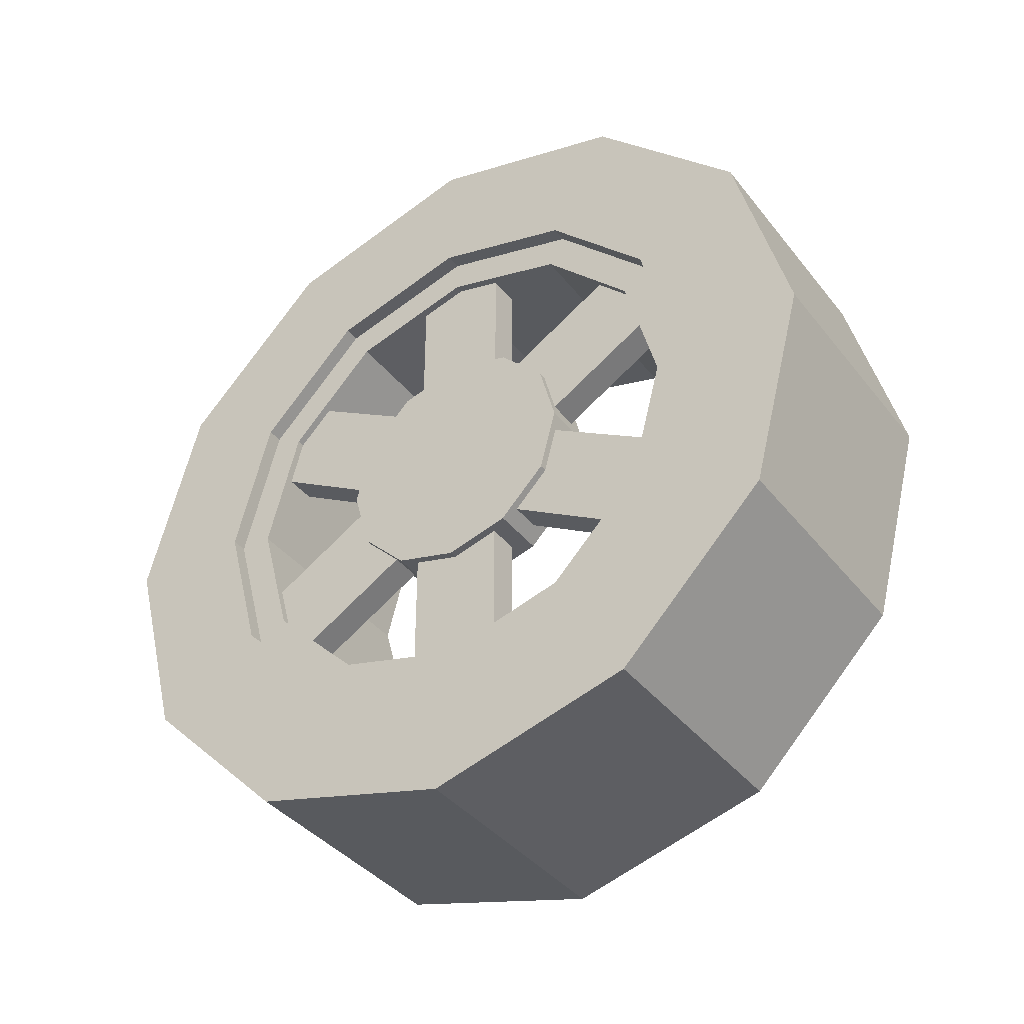
<metadata>
{"format":"obj","ext":"obj","renderer":"f3d","projection":"perspective","resolution":1024,"background":"white","views":[{"elev":-38.7,"azim":123.9,"up":"+Y"}]}
</metadata>
<code>
o Rim
v 0.01562 -0.0844 0.2399
v 0.04688 -0.0844 0.2399
v 0.04688 -0.01409 0.1182
v 0.01562 -0.01409 0.1182
v 0.04688 -0.1656 0.1931
v 0.01562 -0.1656 0.1931
v 0.01562 -0.09528 0.07128
v 0.04688 -0.09528 0.07128
v 0.01562 -0.0844 0.2399
v 0.01562 -0.1656 0.1931
v 0.04688 -0.1656 0.1931
v 0.04688 -0.0844 0.2399
v 0.04688 -0.01409 0.1182
v 0.04688 -0.09528 0.07128
v 0.01562 -0.09528 0.07128
v 0.01562 -0.01409 0.1182
v 0.04688 -0.0844 0.2399
v 0.04688 -0.1656 0.1931
v 0.04688 -0.09528 0.07128
v 0.04688 -0.01409 0.1182
v 0.01562 -0.1656 0.1931
v 0.01562 -0.0844 0.2399
v 0.01562 -0.01409 0.1182
v 0.01562 -0.09528 0.07128
v 0.01562 0.1656 0.1931
v 0.04688 0.1656 0.1931
v 0.04688 0.09528 0.07128
v 0.01562 0.09528 0.07128
v 0.04688 0.0844 0.2399
v 0.01562 0.0844 0.2399
v 0.01562 0.01409 0.1182
v 0.04688 0.01409 0.1182
v 0.01562 0.1656 0.1931
v 0.01562 0.0844 0.2399
v 0.04688 0.0844 0.2399
v 0.04688 0.1656 0.1931
v 0.04688 0.09528 0.07128
v 0.04688 0.01409 0.1182
v 0.01562 0.01409 0.1182
v 0.01562 0.09528 0.07128
v 0.04688 0.1656 0.1931
v 0.04688 0.0844 0.2399
v 0.04688 0.01409 0.1182
v 0.04688 0.09528 0.07128
v 0.01562 0.0844 0.2399
v 0.01562 0.1656 0.1931
v 0.01562 0.09528 0.07128
v 0.01562 0.01409 0.1182
v 0.01562 0.25 -0.04688
v 0.04688 0.25 -0.04688
v 0.04688 0.1094 -0.04688
v 0.01562 0.1094 -0.04688
v 0.04688 0.25 0.04688
v 0.01562 0.25 0.04688
v 0.01562 0.1094 0.04688
v 0.04688 0.1094 0.04688
v 0.01562 0.25 -0.04688
v 0.01562 0.25 0.04688
v 0.04688 0.25 0.04688
v 0.04688 0.25 -0.04688
v 0.04688 0.1094 -0.04688
v 0.04688 0.1094 0.04688
v 0.01562 0.1094 0.04688
v 0.01562 0.1094 -0.04688
v 0.04688 0.25 -0.04688
v 0.04688 0.25 0.04688
v 0.04688 0.1094 0.04688
v 0.04688 0.1094 -0.04688
v 0.01562 0.25 0.04688
v 0.01562 0.25 -0.04688
v 0.01562 0.1094 -0.04688
v 0.01562 0.1094 0.04688
v 0.01562 0.0844 -0.2399
v 0.04688 0.0844 -0.2399
v 0.04688 0.01409 -0.1182
v 0.01562 0.01409 -0.1182
v 0.04688 0.1656 -0.1931
v 0.01562 0.1656 -0.1931
v 0.01562 0.09528 -0.07128
v 0.04688 0.09528 -0.07128
v 0.01562 0.0844 -0.2399
v 0.01562 0.1656 -0.1931
v 0.04688 0.1656 -0.1931
v 0.04688 0.0844 -0.2399
v 0.04688 0.01409 -0.1182
v 0.04688 0.09528 -0.07128
v 0.01562 0.09528 -0.07128
v 0.01562 0.01409 -0.1182
v 0.04688 0.0844 -0.2399
v 0.04688 0.1656 -0.1931
v 0.04688 0.09528 -0.07128
v 0.04688 0.01409 -0.1182
v 0.01562 0.1656 -0.1931
v 0.01562 0.0844 -0.2399
v 0.01562 0.01409 -0.1182
v 0.01562 0.09528 -0.07128
v 0.01562 -0.1656 -0.1931
v 0.04688 -0.1656 -0.1931
v 0.04688 -0.09528 -0.07128
v 0.01562 -0.09528 -0.07128
v 0.04688 -0.0844 -0.2399
v 0.01562 -0.0844 -0.2399
v 0.01562 -0.01409 -0.1182
v 0.04688 -0.01409 -0.1182
v 0.01562 -0.1656 -0.1931
v 0.01562 -0.0844 -0.2399
v 0.04688 -0.0844 -0.2399
v 0.04688 -0.1656 -0.1931
v 0.04688 -0.09528 -0.07128
v 0.04688 -0.01409 -0.1182
v 0.01562 -0.01409 -0.1182
v 0.01562 -0.09528 -0.07128
v 0.04688 -0.1656 -0.1931
v 0.04688 -0.0844 -0.2399
v 0.04688 -0.01409 -0.1182
v 0.04688 -0.09528 -0.07128
v 0.01562 -0.0844 -0.2399
v 0.01562 -0.1656 -0.1931
v 0.01562 -0.09528 -0.07128
v 0.01562 -0.01409 -0.1182
v 0.01562 -0.25 0.04688
v 0.04688 -0.25 0.04688
v 0.04688 -0.1094 0.04688
v 0.01562 -0.1094 0.04688
v 0.04688 -0.25 -0.04688
v 0.01562 -0.25 -0.04688
v 0.01562 -0.1094 -0.04688
v 0.04688 -0.1094 -0.04688
v 0.01562 -0.25 0.04688
v 0.01562 -0.25 -0.04688
v 0.04688 -0.25 -0.04688
v 0.04688 -0.25 0.04688
v 0.04688 -0.1094 0.04688
v 0.04688 -0.1094 -0.04688
v 0.01562 -0.1094 -0.04688
v 0.01562 -0.1094 0.04688
v 0.04688 -0.25 0.04688
v 0.04688 -0.25 -0.04688
v 0.04688 -0.1094 -0.04688
v 0.04688 -0.1094 0.04688
v 0.01562 -0.25 -0.04688
v 0.01562 -0.25 0.04688
v 0.01562 -0.1094 0.04688
v 0.01562 -0.1094 -0.04688
v 0.05469 0.2812 -0
v 0.05469 0.2461 -0
v 0.05469 0.2131 -0.123
v 0.05469 0.2436 -0.1406
v 0.05469 0.2436 -0.1406
v 0.05469 0.2131 -0.123
v 0.05469 0.123 -0.2131
v 0.05469 0.1406 -0.2436
v 0.05469 0.1406 -0.2436
v 0.05469 0.123 -0.2131
v 0.05469 0 -0.2461
v 0.05469 0 -0.2812
v 0.05469 0 -0.2812
v 0.05469 0 -0.2461
v 0.05469 -0.123 -0.2131
v 0.05469 -0.1406 -0.2436
v 0.05469 -0.1406 -0.2436
v 0.05469 -0.123 -0.2131
v 0.05469 -0.2131 -0.123
v 0.05469 -0.2436 -0.1406
v 0.05469 -0.2436 -0.1406
v 0.05469 -0.2131 -0.123
v 0.05469 -0.2461 0
v 0.05469 -0.2812 0
v 0.05469 -0.2812 0
v 0.05469 -0.2461 0
v 0.05469 -0.2131 0.123
v 0.05469 -0.2436 0.1406
v 0.05469 -0.2436 0.1406
v 0.05469 -0.2131 0.123
v 0.05469 -0.123 0.2131
v 0.05469 -0.1406 0.2436
v 0.05469 -0.1406 0.2436
v 0.05469 -0.123 0.2131
v 0.05469 0 0.2461
v 0.05469 0 0.2812
v 0.05469 0 0.2812
v 0.05469 0 0.2461
v 0.05469 0.123 0.2131
v 0.05469 0.1406 0.2436
v 0.05469 0.1406 0.2436
v 0.05469 0.123 0.2131
v 0.05469 0.2131 0.123
v 0.05469 0.2436 0.1406
v 0.05469 0.2436 0.1406
v 0.05469 0.2131 0.123
v 0.05469 0.2461 -0
v 0.05469 0.2812 -0
v -0.1641 0.2436 -0.1406
v -0.1641 0.2131 -0.123
v -0.1641 0.2461 -0
v -0.1641 0.2812 -0
v -0.1641 0.1406 -0.2436
v -0.1641 0.123 -0.2131
v -0.1641 0.2131 -0.123
v -0.1641 0.2436 -0.1406
v -0.1641 -0 -0.2812
v -0.1641 -0 -0.2461
v -0.1641 0.123 -0.2131
v -0.1641 0.1406 -0.2436
v -0.1641 -0.1406 -0.2436
v -0.1641 -0.123 -0.2131
v -0.1641 -0 -0.2461
v -0.1641 -0 -0.2812
v -0.1641 -0.2436 -0.1406
v -0.1641 -0.2131 -0.123
v -0.1641 -0.123 -0.2131
v -0.1641 -0.1406 -0.2436
v -0.1641 -0.2812 0
v -0.1641 -0.2461 0
v -0.1641 -0.2131 -0.123
v -0.1641 -0.2436 -0.1406
v -0.1641 -0.2436 0.1406
v -0.1641 -0.2131 0.123
v -0.1641 -0.2461 0
v -0.1641 -0.2812 0
v -0.1641 -0.1406 0.2436
v -0.1641 -0.123 0.2131
v -0.1641 -0.2131 0.123
v -0.1641 -0.2436 0.1406
v -0.1641 0 0.2812
v -0.1641 0 0.2461
v -0.1641 -0.123 0.2131
v -0.1641 -0.1406 0.2436
v -0.1641 0.1406 0.2436
v -0.1641 0.123 0.2131
v -0.1641 0 0.2461
v -0.1641 0 0.2812
v -0.1641 0.2436 0.1406
v -0.1641 0.2131 0.123
v -0.1641 0.123 0.2131
v -0.1641 0.1406 0.2436
v -0.1641 0.2812 -0
v -0.1641 0.2461 -0
v -0.1641 0.2131 0.123
v -0.1641 0.2436 0.1406
v 0.05469 0.2436 -0.1406
v -0.1641 0.2436 -0.1406
v -0.1641 0.2812 -0
v 0.05469 0.2812 -0
v 0.05469 0.2461 -0
v -0.1641 0.2461 -0
v -0.1641 0.2131 -0.123
v 0.05469 0.2131 -0.123
v 0.05469 0.1406 -0.2436
v -0.1641 0.1406 -0.2436
v -0.1641 0.2436 -0.1406
v 0.05469 0.2436 -0.1406
v 0.05469 0.2131 -0.123
v -0.1641 0.2131 -0.123
v -0.1641 0.123 -0.2131
v 0.05469 0.123 -0.2131
v 0.05469 0 -0.2812
v -0.1641 -0 -0.2812
v -0.1641 0.1406 -0.2436
v 0.05469 0.1406 -0.2436
v 0.05469 0.123 -0.2131
v -0.1641 0.123 -0.2131
v -0.1641 -0 -0.2461
v 0.05469 0 -0.2461
v 0.05469 -0.1406 -0.2436
v -0.1641 -0.1406 -0.2436
v -0.1641 -0 -0.2812
v 0.05469 0 -0.2812
v 0.05469 0 -0.2461
v -0.1641 -0 -0.2461
v -0.1641 -0.123 -0.2131
v 0.05469 -0.123 -0.2131
v 0.05469 -0.2436 -0.1406
v -0.1641 -0.2436 -0.1406
v -0.1641 -0.1406 -0.2436
v 0.05469 -0.1406 -0.2436
v 0.05469 -0.123 -0.2131
v -0.1641 -0.123 -0.2131
v -0.1641 -0.2131 -0.123
v 0.05469 -0.2131 -0.123
v 0.05469 -0.2812 0
v -0.1641 -0.2812 0
v -0.1641 -0.2436 -0.1406
v 0.05469 -0.2436 -0.1406
v 0.05469 -0.2131 -0.123
v -0.1641 -0.2131 -0.123
v -0.1641 -0.2461 0
v 0.05469 -0.2461 0
v 0.05469 -0.2436 0.1406
v -0.1641 -0.2436 0.1406
v -0.1641 -0.2812 0
v 0.05469 -0.2812 0
v 0.05469 -0.2461 0
v -0.1641 -0.2461 0
v -0.1641 -0.2131 0.123
v 0.05469 -0.2131 0.123
v 0.05469 -0.1406 0.2436
v -0.1641 -0.1406 0.2436
v -0.1641 -0.2436 0.1406
v 0.05469 -0.2436 0.1406
v 0.05469 -0.2131 0.123
v -0.1641 -0.2131 0.123
v -0.1641 -0.123 0.2131
v 0.05469 -0.123 0.2131
v 0.05469 0 0.2812
v -0.1641 0 0.2812
v -0.1641 -0.1406 0.2436
v 0.05469 -0.1406 0.2436
v 0.05469 -0.123 0.2131
v -0.1641 -0.123 0.2131
v -0.1641 0 0.2461
v 0.05469 0 0.2461
v 0.05469 0.1406 0.2436
v -0.1641 0.1406 0.2436
v -0.1641 0 0.2812
v 0.05469 0 0.2812
v 0.05469 0 0.2461
v -0.1641 0 0.2461
v -0.1641 0.123 0.2131
v 0.05469 0.123 0.2131
v 0.05469 0.2436 0.1406
v -0.1641 0.2436 0.1406
v -0.1641 0.1406 0.2436
v 0.05469 0.1406 0.2436
v 0.05469 0.123 0.2131
v -0.1641 0.123 0.2131
v -0.1641 0.2131 0.123
v 0.05469 0.2131 0.123
v 0.05469 0.2812 -0
v -0.1641 0.2812 -0
v -0.1641 0.2436 0.1406
v 0.05469 0.2436 0.1406
v 0.05469 0.2131 0.123
v -0.1641 0.2131 0.123
v -0.1641 0.2461 -0
v 0.05469 0.2461 -0
v 0.05469 0 0
v 0.05469 0.1083 -0.0625
v 0.05469 0.125 -0
v 0.05469 0 0
v 0.05469 0.0625 -0.1083
v 0.05469 0.1083 -0.0625
v 0.05469 0 0
v 0.05469 0 -0.125
v 0.05469 0.0625 -0.1083
v 0.05469 0 0
v 0.05469 -0.0625 -0.1083
v 0.05469 0 -0.125
v 0.05469 0 0
v 0.05469 -0.1083 -0.0625
v 0.05469 -0.0625 -0.1083
v 0.05469 0 0
v 0.05469 -0.125 0
v 0.05469 -0.1083 -0.0625
v 0.05469 0 0
v 0.05469 -0.1083 0.0625
v 0.05469 -0.125 0
v 0.05469 0 0
v 0.05469 -0.0625 0.1083
v 0.05469 -0.1083 0.0625
v 0.05469 0 0
v 0.05469 0 0.125
v 0.05469 -0.0625 0.1083
v 0.05469 0 0
v 0.05469 0.0625 0.1083
v 0.05469 0 0.125
v 0.05469 0 0
v 0.05469 0.1083 0.0625
v 0.05469 0.0625 0.1083
v 0.05469 0 0
v 0.05469 0.125 -0
v 0.05469 0.1083 0.0625
v 0.05469 0.125 -0
v 0.05469 0.1083 -0.0625
v -0 0.1083 -0.0625
v -0 0.125 -0
v 0.05469 0.1083 -0.0625
v 0.05469 0.0625 -0.1083
v -0 0.0625 -0.1083
v -0 0.1083 -0.0625
v 0.05469 0.0625 -0.1083
v 0.05469 0 -0.125
v 0 -0 -0.125
v -0 0.0625 -0.1083
v 0.05469 0 -0.125
v 0.05469 -0.0625 -0.1083
v 0 -0.0625 -0.1083
v 0 -0 -0.125
v 0.05469 -0.0625 -0.1083
v 0.05469 -0.1083 -0.0625
v 0 -0.1083 -0.0625
v 0 -0.0625 -0.1083
v 0.05469 -0.1083 -0.0625
v 0.05469 -0.125 0
v 0 -0.125 0
v 0 -0.1083 -0.0625
v 0.05469 -0.125 0
v 0.05469 -0.1083 0.0625
v 0 -0.1083 0.0625
v 0 -0.125 0
v 0.05469 -0.1083 0.0625
v 0.05469 -0.0625 0.1083
v 0 -0.0625 0.1083
v 0 -0.1083 0.0625
v 0.05469 -0.0625 0.1083
v 0.05469 0 0.125
v -0 0 0.125
v 0 -0.0625 0.1083
v 0.05469 0 0.125
v 0.05469 0.0625 0.1083
v -0 0.0625 0.1083
v -0 0 0.125
v 0.05469 0.0625 0.1083
v 0.05469 0.1083 0.0625
v -0 0.1083 0.0625
v -0 0.0625 0.1083
v 0.05469 0.1083 0.0625
v 0.05469 0.125 -0
v -0 0.125 -0
v -0 0.1083 0.0625
v 0 0 0
v -0 0.1083 0.0625
v -0 0.125 -0
v 0 0 0
v -0 0.0625 0.1083
v -0 0.1083 0.0625
v 0 0 0
v -0 0 0.125
v -0 0.0625 0.1083
v 0 0 0
v 0 -0.0625 0.1083
v -0 0 0.125
v 0 0 0
v 0 -0.1083 0.0625
v 0 -0.0625 0.1083
v 0 0 0
v 0 -0.125 0
v 0 -0.1083 0.0625
v 0 0 0
v 0 -0.1083 -0.0625
v 0 -0.125 0
v 0 0 0
v 0 -0.0625 -0.1083
v 0 -0.1083 -0.0625
v 0 0 0
v 0 -0 -0.125
v 0 -0.0625 -0.1083
v 0 0 0
v -0 0.0625 -0.1083
v 0 -0 -0.125
v 0 0 0
v -0 0.1083 -0.0625
v -0 0.0625 -0.1083
v 0 0 0
v -0 0.125 -0
v -0 0.1083 -0.0625
f 1 2 3 4
f 5 6 7 8
f 9 10 11 12
f 13 14 15 16
f 17 18 19 20
f 21 22 23 24
f 25 26 27 28
f 29 30 31 32
f 33 34 35 36
f 37 38 39 40
f 41 42 43 44
f 45 46 47 48
f 49 50 51 52
f 53 54 55 56
f 57 58 59 60
f 61 62 63 64
f 65 66 67 68
f 69 70 71 72
f 73 74 75 76
f 77 78 79 80
f 81 82 83 84
f 85 86 87 88
f 89 90 91 92
f 93 94 95 96
f 97 98 99 100
f 101 102 103 104
f 105 106 107 108
f 109 110 111 112
f 113 114 115 116
f 117 118 119 120
f 121 122 123 124
f 125 126 127 128
f 129 130 131 132
f 133 134 135 136
f 137 138 139 140
f 141 142 143 144
f 145 146 147 148
f 149 150 151 152
f 153 154 155 156
f 157 158 159 160
f 161 162 163 164
f 165 166 167 168
f 169 170 171 172
f 173 174 175 176
f 177 178 179 180
f 181 182 183 184
f 185 186 187 188
f 189 190 191 192
f 193 194 195 196
f 197 198 199 200
f 201 202 203 204
f 205 206 207 208
f 209 210 211 212
f 213 214 215 216
f 217 218 219 220
f 221 222 223 224
f 225 226 227 228
f 229 230 231 232
f 233 234 235 236
f 237 238 239 240
f 241 242 243 244
f 245 246 247 248
f 249 250 251 252
f 253 254 255 256
f 257 258 259 260
f 261 262 263 264
f 265 266 267 268
f 269 270 271 272
f 273 274 275 276
f 277 278 279 280
f 281 282 283 284
f 285 286 287 288
f 289 290 291 292
f 293 294 295 296
f 297 298 299 300
f 301 302 303 304
f 305 306 307 308
f 309 310 311 312
f 313 314 315 316
f 317 318 319 320
f 321 322 323 324
f 325 326 327 328
f 329 330 331 332
f 333 334 335 336
f 337 338 339
f 340 341 342
f 343 344 345
f 346 347 348
f 349 350 351
f 352 353 354
f 355 356 357
f 358 359 360
f 361 362 363
f 364 365 366
f 367 368 369
f 370 371 372
f 373 374 375 376
f 377 378 379 380
f 381 382 383 384
f 385 386 387 388
f 389 390 391 392
f 393 394 395 396
f 397 398 399 400
f 401 402 403 404
f 405 406 407 408
f 409 410 411 412
f 413 414 415 416
f 417 418 419 420
f 421 422 423
f 424 425 426
f 427 428 429
f 430 431 432
f 433 434 435
f 436 437 438
f 439 440 441
f 442 443 444
f 445 446 447
f 448 449 450
f 451 452 453
f 454 455 456
o Tire
v 0.07031 0.4062 -0
v 0.07031 0.2793 -0
v 0.07031 0.2419 -0.1396
v 0.07031 0.3518 -0.2031
v 0.07031 0.3518 -0.2031
v 0.07031 0.2419 -0.1396
v 0.07031 0.1396 -0.2419
v 0.07031 0.2031 -0.3518
v 0.07031 0.2031 -0.3518
v 0.07031 0.1396 -0.2419
v 0.07031 0 -0.2793
v 0.07031 0 -0.4062
v 0.07031 0 -0.4062
v 0.07031 0 -0.2793
v 0.07031 -0.1396 -0.2419
v 0.07031 -0.2031 -0.3518
v 0.07031 -0.2031 -0.3518
v 0.07031 -0.1396 -0.2419
v 0.07031 -0.2419 -0.1396
v 0.07031 -0.3518 -0.2031
v 0.07031 -0.3518 -0.2031
v 0.07031 -0.2419 -0.1396
v 0.07031 -0.2793 0
v 0.07031 -0.4062 0
v 0.07031 -0.4062 0
v 0.07031 -0.2793 0
v 0.07031 -0.2419 0.1396
v 0.07031 -0.3518 0.2031
v 0.07031 -0.3518 0.2031
v 0.07031 -0.2419 0.1396
v 0.07031 -0.1396 0.2419
v 0.07031 -0.2031 0.3518
v 0.07031 -0.2031 0.3518
v 0.07031 -0.1396 0.2419
v 0.07031 0 0.2793
v 0.07031 0 0.4062
v 0.07031 0 0.4062
v 0.07031 0 0.2793
v 0.07031 0.1396 0.2419
v 0.07031 0.2031 0.3518
v 0.07031 0.2031 0.3518
v 0.07031 0.1396 0.2419
v 0.07031 0.2419 0.1396
v 0.07031 0.3518 0.2031
v 0.07031 0.3518 0.2031
v 0.07031 0.2419 0.1396
v 0.07031 0.2793 -0
v 0.07031 0.4062 -0
v -0.1797 0.3518 -0.2031
v -0.1797 0.2419 -0.1396
v -0.1797 0.2793 -0
v -0.1797 0.4062 -0
v -0.1797 0.2031 -0.3518
v -0.1797 0.1396 -0.2419
v -0.1797 0.2419 -0.1396
v -0.1797 0.3518 -0.2031
v -0.1797 -0 -0.4062
v -0.1797 -0 -0.2793
v -0.1797 0.1396 -0.2419
v -0.1797 0.2031 -0.3518
v -0.1797 -0.2031 -0.3518
v -0.1797 -0.1396 -0.2419
v -0.1797 -0 -0.2793
v -0.1797 -0 -0.4062
v -0.1797 -0.3518 -0.2031
v -0.1797 -0.2419 -0.1396
v -0.1797 -0.1396 -0.2419
v -0.1797 -0.2031 -0.3518
v -0.1797 -0.4062 0
v -0.1797 -0.2793 0
v -0.1797 -0.2419 -0.1396
v -0.1797 -0.3518 -0.2031
v -0.1797 -0.3518 0.2031
v -0.1797 -0.2419 0.1396
v -0.1797 -0.2793 0
v -0.1797 -0.4062 0
v -0.1797 -0.2031 0.3518
v -0.1797 -0.1396 0.2419
v -0.1797 -0.2419 0.1396
v -0.1797 -0.3518 0.2031
v -0.1797 0 0.4062
v -0.1797 0 0.2793
v -0.1797 -0.1396 0.2419
v -0.1797 -0.2031 0.3518
v -0.1797 0.2031 0.3518
v -0.1797 0.1396 0.2419
v -0.1797 0 0.2793
v -0.1797 0 0.4062
v -0.1797 0.3518 0.2031
v -0.1797 0.2419 0.1396
v -0.1797 0.1396 0.2419
v -0.1797 0.2031 0.3518
v -0.1797 0.4062 -0
v -0.1797 0.2793 -0
v -0.1797 0.2419 0.1396
v -0.1797 0.3518 0.2031
v 0.07031 0.3518 -0.2031
v -0.1797 0.3518 -0.2031
v -0.1797 0.4062 -0
v 0.07031 0.4062 -0
v 0.07031 0.2793 -0
v -0.1797 0.2793 -0
v -0.1797 0.2419 -0.1396
v 0.07031 0.2419 -0.1396
v 0.07031 0.2031 -0.3518
v -0.1797 0.2031 -0.3518
v -0.1797 0.3518 -0.2031
v 0.07031 0.3518 -0.2031
v 0.07031 0.2419 -0.1396
v -0.1797 0.2419 -0.1396
v -0.1797 0.1396 -0.2419
v 0.07031 0.1396 -0.2419
v 0.07031 0 -0.4062
v -0.1797 -0 -0.4062
v -0.1797 0.2031 -0.3518
v 0.07031 0.2031 -0.3518
v 0.07031 0.1396 -0.2419
v -0.1797 0.1396 -0.2419
v -0.1797 -0 -0.2793
v 0.07031 0 -0.2793
v 0.07031 -0.2031 -0.3518
v -0.1797 -0.2031 -0.3518
v -0.1797 -0 -0.4062
v 0.07031 0 -0.4062
v 0.07031 0 -0.2793
v -0.1797 -0 -0.2793
v -0.1797 -0.1396 -0.2419
v 0.07031 -0.1396 -0.2419
v 0.07031 -0.3518 -0.2031
v -0.1797 -0.3518 -0.2031
v -0.1797 -0.2031 -0.3518
v 0.07031 -0.2031 -0.3518
v 0.07031 -0.1396 -0.2419
v -0.1797 -0.1396 -0.2419
v -0.1797 -0.2419 -0.1396
v 0.07031 -0.2419 -0.1396
v 0.07031 -0.4062 0
v -0.1797 -0.4062 0
v -0.1797 -0.3518 -0.2031
v 0.07031 -0.3518 -0.2031
v 0.07031 -0.2419 -0.1396
v -0.1797 -0.2419 -0.1396
v -0.1797 -0.2793 0
v 0.07031 -0.2793 0
v 0.07031 -0.3518 0.2031
v -0.1797 -0.3518 0.2031
v -0.1797 -0.4062 0
v 0.07031 -0.4062 0
v 0.07031 -0.2793 0
v -0.1797 -0.2793 0
v -0.1797 -0.2419 0.1396
v 0.07031 -0.2419 0.1396
v 0.07031 -0.2031 0.3518
v -0.1797 -0.2031 0.3518
v -0.1797 -0.3518 0.2031
v 0.07031 -0.3518 0.2031
v 0.07031 -0.2419 0.1396
v -0.1797 -0.2419 0.1396
v -0.1797 -0.1396 0.2419
v 0.07031 -0.1396 0.2419
v 0.07031 0 0.4062
v -0.1797 0 0.4062
v -0.1797 -0.2031 0.3518
v 0.07031 -0.2031 0.3518
v 0.07031 -0.1396 0.2419
v -0.1797 -0.1396 0.2419
v -0.1797 0 0.2793
v 0.07031 0 0.2793
v 0.07031 0.2031 0.3518
v -0.1797 0.2031 0.3518
v -0.1797 0 0.4062
v 0.07031 0 0.4062
v 0.07031 0 0.2793
v -0.1797 0 0.2793
v -0.1797 0.1396 0.2419
v 0.07031 0.1396 0.2419
v 0.07031 0.3518 0.2031
v -0.1797 0.3518 0.2031
v -0.1797 0.2031 0.3518
v 0.07031 0.2031 0.3518
v 0.07031 0.1396 0.2419
v -0.1797 0.1396 0.2419
v -0.1797 0.2419 0.1396
v 0.07031 0.2419 0.1396
v 0.07031 0.4062 -0
v -0.1797 0.4062 -0
v -0.1797 0.3518 0.2031
v 0.07031 0.3518 0.2031
v 0.07031 0.2419 0.1396
v -0.1797 0.2419 0.1396
v -0.1797 0.2793 -0
v 0.07031 0.2793 -0
f 457 458 459 460
f 461 462 463 464
f 465 466 467 468
f 469 470 471 472
f 473 474 475 476
f 477 478 479 480
f 481 482 483 484
f 485 486 487 488
f 489 490 491 492
f 493 494 495 496
f 497 498 499 500
f 501 502 503 504
f 505 506 507 508
f 509 510 511 512
f 513 514 515 516
f 517 518 519 520
f 521 522 523 524
f 525 526 527 528
f 529 530 531 532
f 533 534 535 536
f 537 538 539 540
f 541 542 543 544
f 545 546 547 548
f 549 550 551 552
f 553 554 555 556
f 557 558 559 560
f 561 562 563 564
f 565 566 567 568
f 569 570 571 572
f 573 574 575 576
f 577 578 579 580
f 581 582 583 584
f 585 586 587 588
f 589 590 591 592
f 593 594 595 596
f 597 598 599 600
f 601 602 603 604
f 605 606 607 608
f 609 610 611 612
f 613 614 615 616
f 617 618 619 620
f 621 622 623 624
f 625 626 627 628
f 629 630 631 632
f 633 634 635 636
f 637 638 639 640
f 641 642 643 644
f 645 646 647 648

</code>
